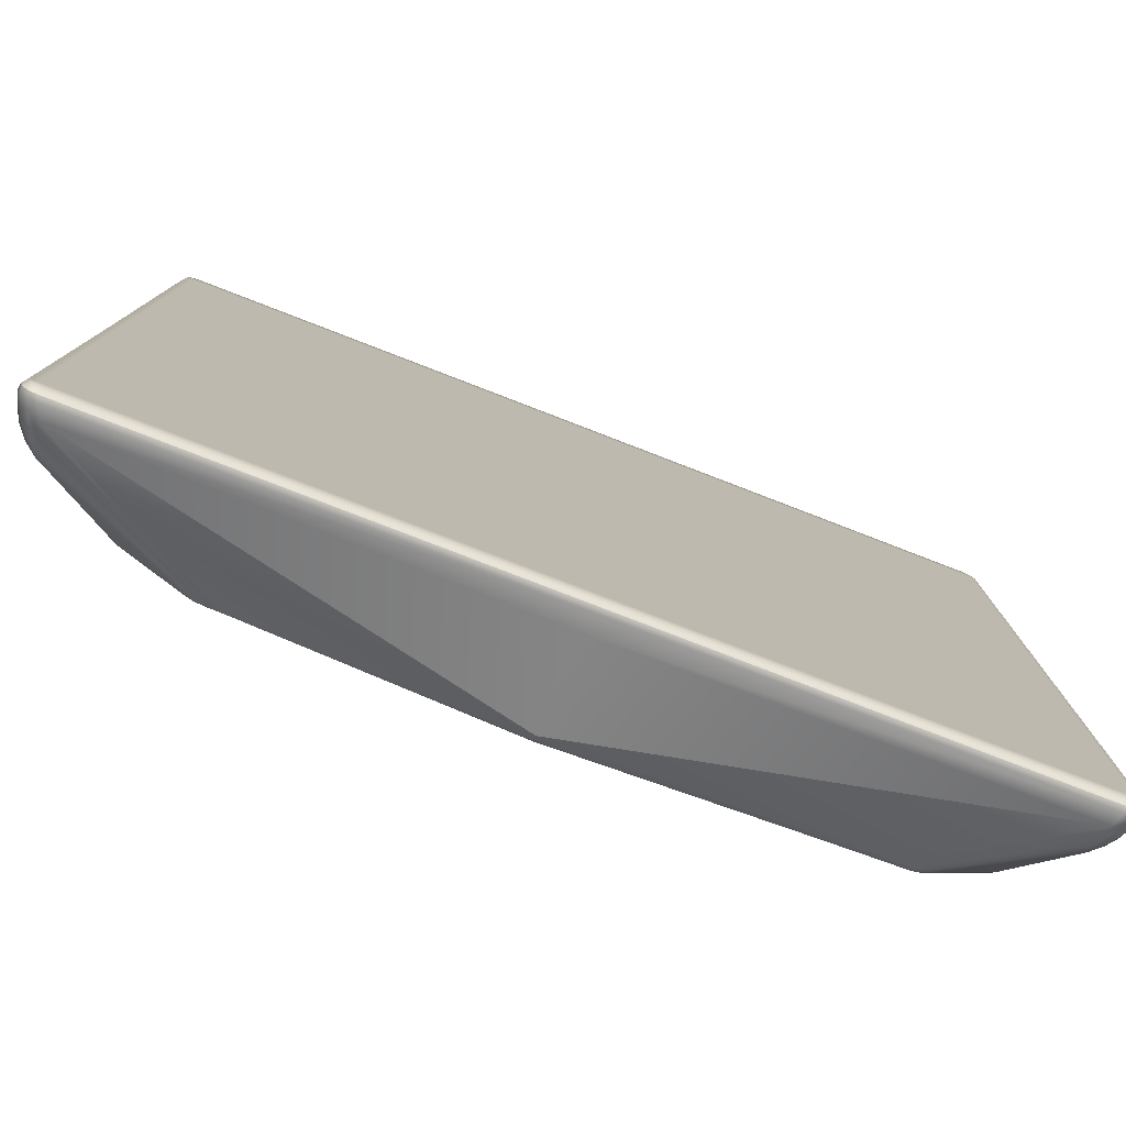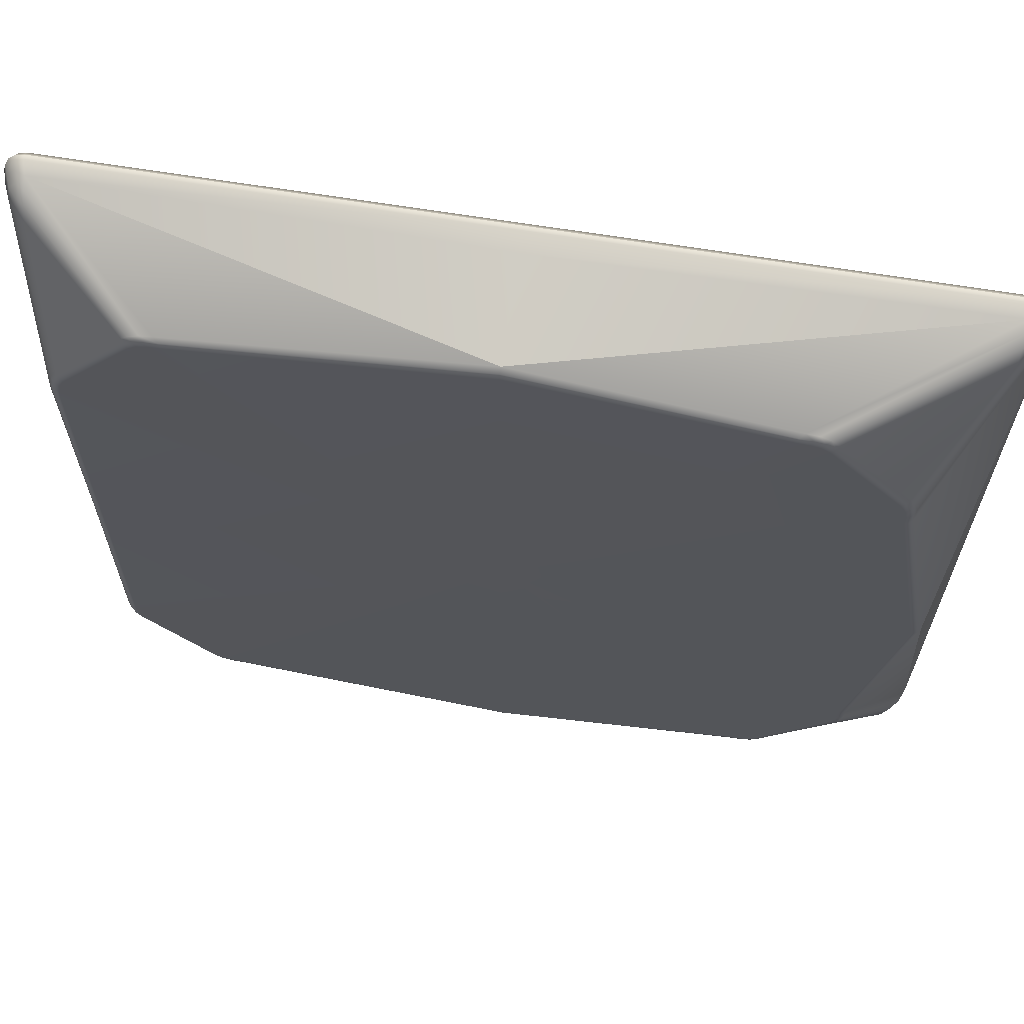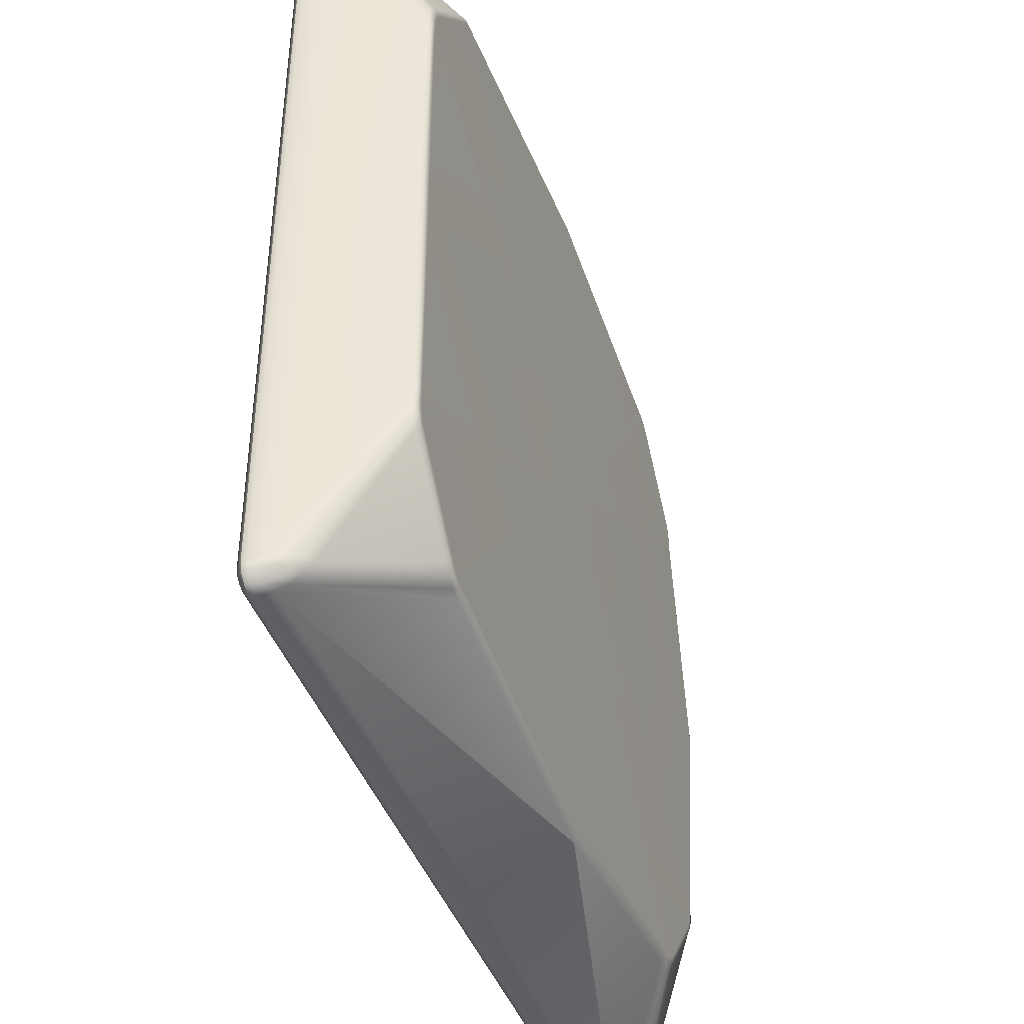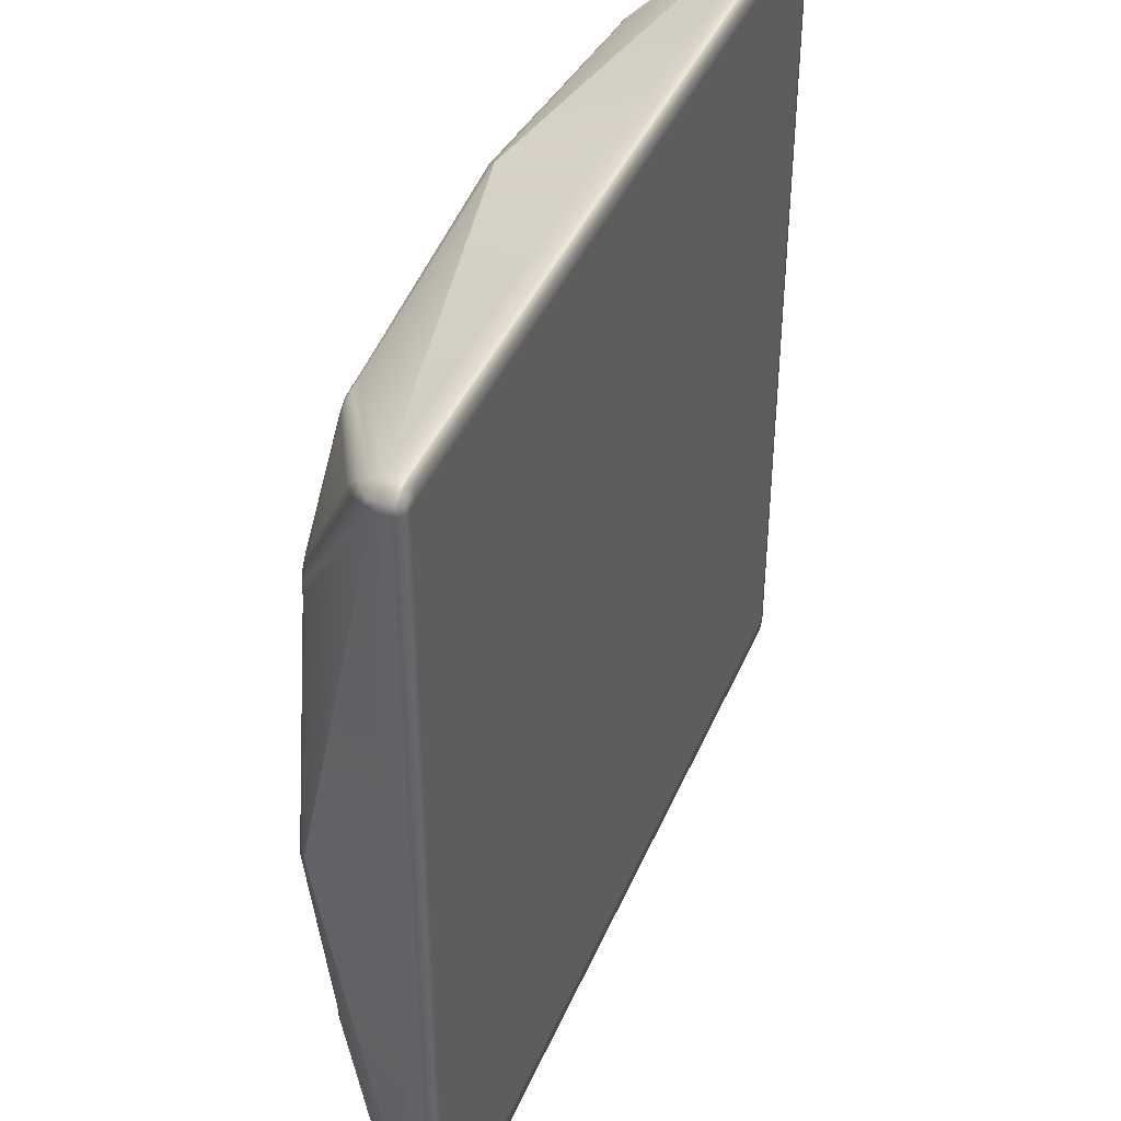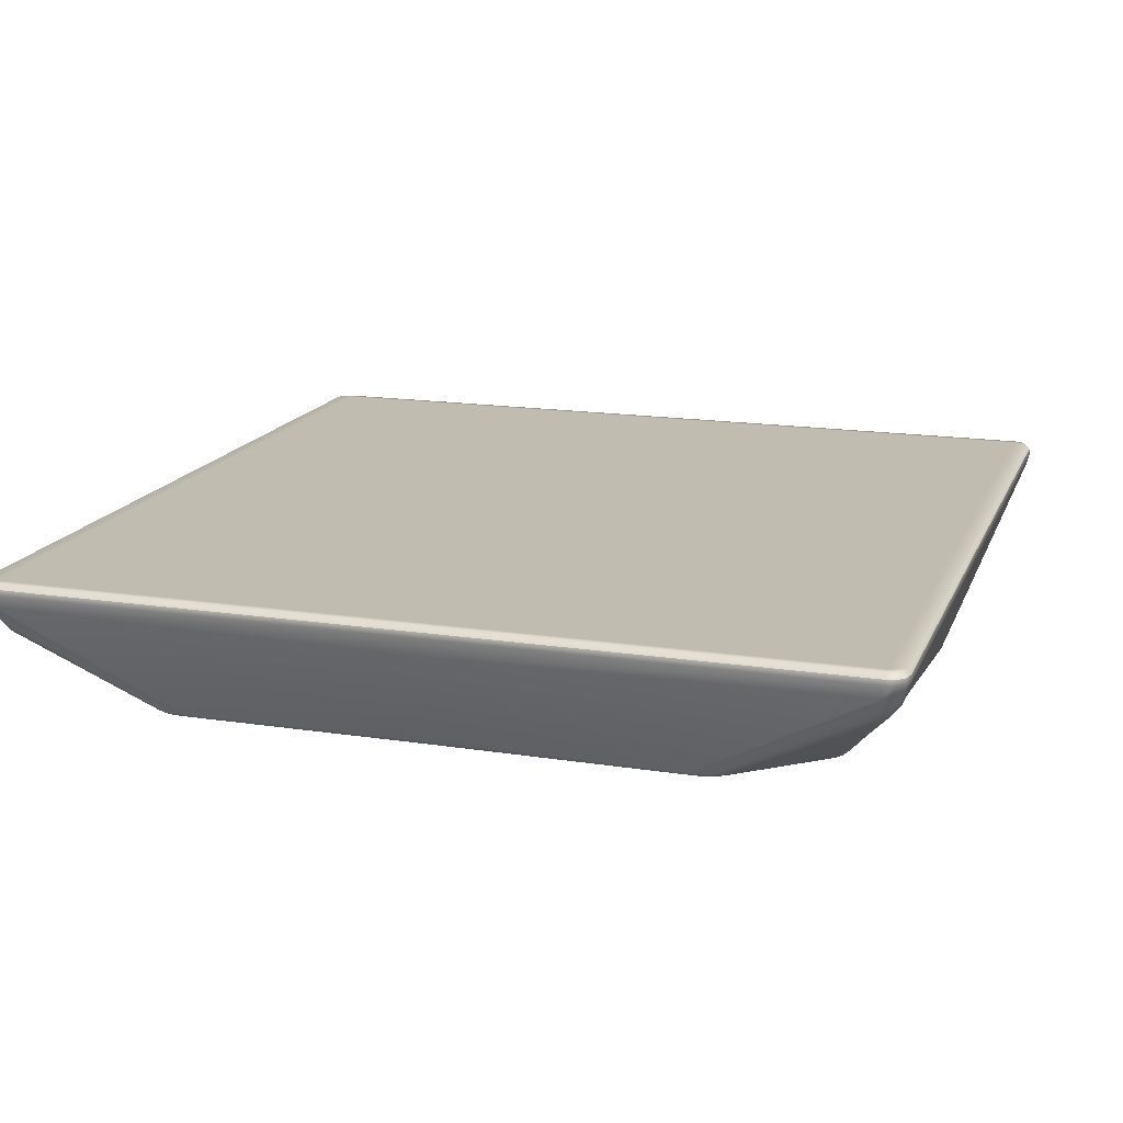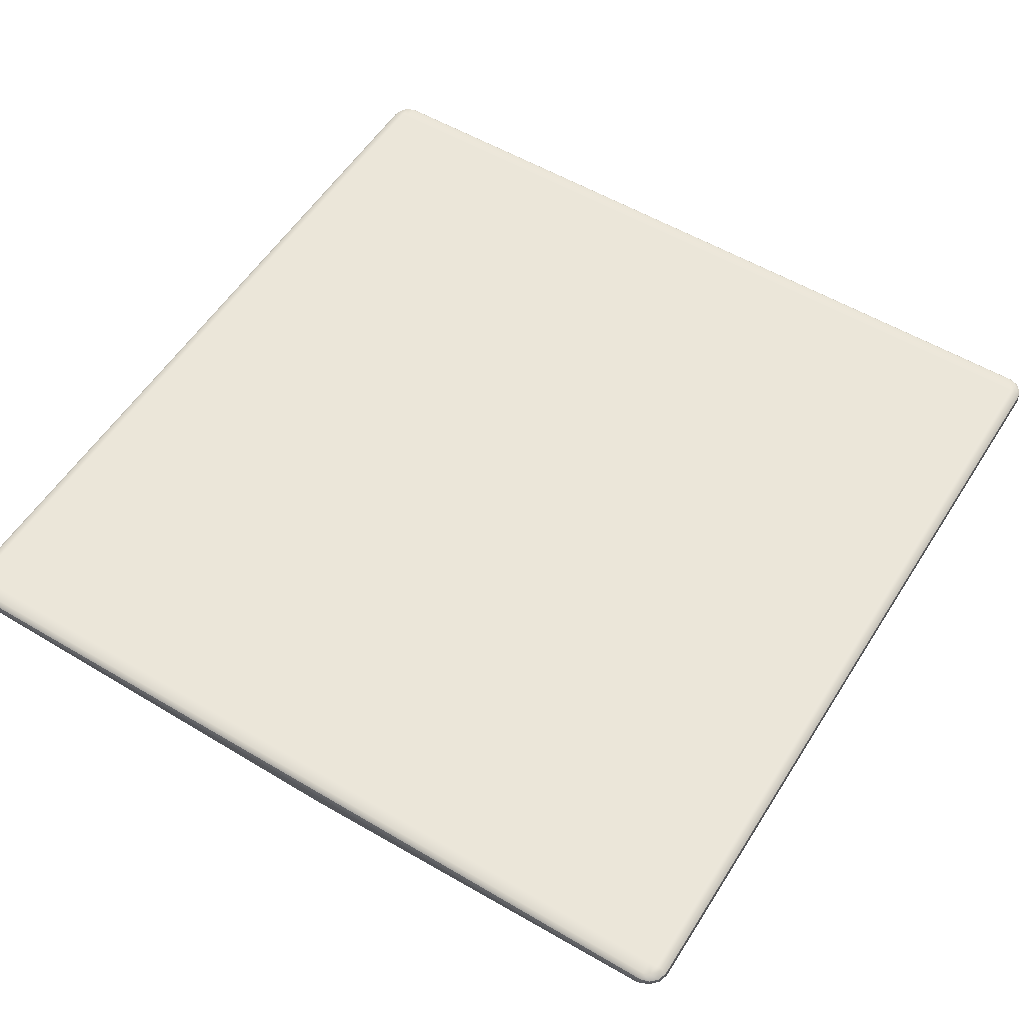
<metadata>
{"format":"obj","ext":"obj","renderer":"f3d","projection":"perspective","resolution":1024,"background":"white","views":[{"elev":-79.1,"azim":158.9,"up":"+Z"},{"elev":65.4,"azim":9.4,"up":"+Z"},{"elev":-43.1,"azim":-70.6,"up":"+Z"},{"elev":41.7,"azim":111.9,"up":"+Z"},{"elev":16.3,"azim":-72.3,"up":"+Y"},{"elev":55.5,"azim":31.9,"up":"+Y"}]}
</metadata>
<code>
g default
v -5.287 1.329 0
v 0 1.329 5.284
v 0 0.1386 0
v 0 1.329 -5.284
v 5.287 1.329 0
v -0 1.68 0
v -5.192 1.452 5.28
v -5.29 1.452 5.183
v -5.311 1.394 5.064
v -5.252 1.255 5.036
v -5.158 1.133 5.028
v -5.034 1.025 5.023
v -5.044 1.135 5.149
v -5.056 1.259 5.244
v -5.069 1.393 5.305
v -5.29 1.453 -5.187
v -5.192 1.453 -5.284
v -5.069 1.393 -5.305
v -5.056 1.26 -5.248
v -5.044 1.136 -5.153
v -5.034 1.026 -5.027
v -5.158 1.135 -5.032
v -5.252 1.256 -5.04
v -5.311 1.394 -5.064
v 5.29 1.453 5.187
v 5.192 1.453 5.284
v 5.069 1.393 5.305
v 5.056 1.26 5.248
v 5.044 1.136 5.153
v 5.034 1.026 5.027
v 5.158 1.135 5.032
v 5.252 1.256 5.04
v 5.311 1.394 5.064
v 5.192 1.453 -5.284
v 5.29 1.453 -5.187
v 5.311 1.394 -5.064
v 5.252 1.256 -5.04
v 5.158 1.135 -5.032
v 5.034 1.026 -5.027
v 5.044 1.136 -5.153
v 5.056 1.26 -5.248
v 5.069 1.393 -5.305
v -5.152 1.328 5.237
v -5.248 1.329 5.141
v -5.148 1.214 5.137
v -5.248 1.33 -5.145
v -5.152 1.33 -5.241
v -5.148 1.215 -5.141
v 5.248 1.33 5.145
v 5.152 1.33 5.241
v 5.148 1.215 5.141
v 5.152 1.33 -5.241
v 5.248 1.33 -5.145
v 5.148 1.215 -5.141
v -5.351 1.553 0
v -5.339 1.617 0
v -5.281 1.68 0
v -5.283 1.68 5.112
v -5.344 1.617 5.114
v -5.357 1.553 5.103
v -5.357 1.553 -5.103
v -5.344 1.617 -5.114
v -5.283 1.68 -5.112
v 5.281 1.68 0
v 5.339 1.617 0
v 5.351 1.553 0
v 5.357 1.553 5.103
v 5.344 1.617 5.114
v 5.283 1.68 5.112
v 5.283 1.68 -5.112
v 5.344 1.617 -5.114
v 5.357 1.553 -5.103
v 0 1.68 5.278
v 0 1.617 5.336
v 0 1.553 5.348
v -5.109 1.553 5.351
v -5.12 1.617 5.337
v -5.119 1.68 5.277
v 0 1.553 -5.348
v 0 1.617 -5.336
v 0 1.68 -5.278
v -5.119 1.68 -5.277
v -5.12 1.617 -5.337
v -5.109 1.553 -5.351
v 5.119 1.68 5.277
v 5.12 1.617 5.337
v 5.109 1.553 5.351
v 5.109 1.553 -5.351
v 5.12 1.617 -5.337
v 5.119 1.68 -5.277
v -5.254 1.679 5.192
v -5.309 1.613 5.219
v -5.32 1.548 5.215
v -5.204 1.679 5.247
v -5.23 1.613 5.3
v -5.225 1.548 5.31
v -5.202 1.68 -5.248
v -5.229 1.615 -5.303
v -5.225 1.55 -5.314
v -5.257 1.68 -5.198
v -5.31 1.615 -5.224
v -5.32 1.55 -5.219
v 5.202 1.68 5.248
v 5.229 1.615 5.303
v 5.225 1.55 5.314
v 5.257 1.68 5.198
v 5.31 1.615 5.224
v 5.32 1.55 5.219
v 5.254 1.68 -5.196
v 5.309 1.615 -5.223
v 5.32 1.55 -5.219
v 5.204 1.68 -5.251
v 5.23 1.615 -5.304
v 5.225 1.55 -5.314
v -4.91 0.224 0
v -4.866 0.1622 0
v -4.793 0.1386 0
v -4.903 0.1986 2.983
v -4.865 0.1555 2.925
v -4.795 0.1386 2.901
v -4.795 0.1386 -2.901
v -4.865 0.1555 -2.925
v -4.903 0.1986 -2.983
v 0 0.2249 4.928
v 0 0.1625 4.884
v 0 0.1386 4.812
v -3.5 0.1386 4.4
v -3.522 0.156 4.475
v -3.575 0.2003 4.515
v 0 0.1386 -4.812
v 0 0.1625 -4.884
v 0 0.2249 -4.928
v -3.575 0.2003 -4.515
v -3.522 0.156 -4.475
v -3.5 0.1386 -4.4
v 3.082 0.2003 4.5
v 3.03 0.156 4.46
v 3.007 0.1386 4.385
v 4.91 0.224 0
v 4.866 0.1622 0
v 4.793 0.1386 0
v 4.303 0.1386 2.891
v 4.373 0.1555 2.916
v 4.41 0.1986 2.973
v 3.007 0.1386 -4.385
v 3.03 0.156 -4.46
v 3.082 0.2003 -4.5
v 4.41 0.1986 -2.973
v 4.373 0.1555 -2.916
v 4.303 0.1386 -2.891
v 3.361 0.1386 4.28
v 3.411 0.1511 4.326
v 3.465 0.1865 4.351
v 3.442 0.1922 -4.376
v 3.406 0.1525 -4.334
v 3.364 0.1386 -4.285
v -3.934 0.1908 4.387
v -3.898 0.1511 4.345
v -3.857 0.1372 4.295
v -3.853 0.1386 -4.295
v -3.903 0.1511 -4.341
v -3.957 0.1865 -4.365
v -4.702 0.1372 3.299
v -4.748 0.1495 3.351
v -4.772 0.1842 3.41
v -4.797 0.1923 -3.384
v -4.756 0.1525 -3.348
v -4.707 0.1386 -3.307
v 4.305 0.1923 3.372
v 4.263 0.1525 3.337
v 4.215 0.1386 3.296
v 4.21 0.1386 -3.292
v 4.255 0.151 -3.344
v 4.28 0.1857 -3.402
v -4.762 0.1372 3.184
v -4.821 0.151 3.229
v -4.851 0.1888 3.288
v -4.786 0.1372 3.056
v -4.856 0.153 3.088
v -4.892 0.1946 3.147
v -3.643 0.1372 4.396
v -3.673 0.1534 4.463
v -3.726 0.196 4.499
v -3.759 0.1372 4.368
v -3.799 0.1513 4.423
v -3.853 0.1899 4.452
v -3.754 0.1386 -4.363
v -3.798 0.1527 -4.424
v -3.853 0.1913 -4.456
v -3.642 0.1386 -4.389
v -3.672 0.1549 -4.464
v -3.726 0.1975 -4.502
v -4.795 0.1386 -3.061
v -4.858 0.1545 -3.092
v -4.892 0.196 -3.151
v -4.771 0.1386 -3.191
v -4.823 0.1525 -3.234
v -4.851 0.1902 -3.292
v 3.262 0.1386 4.348
v 3.305 0.1527 4.41
v 3.36 0.1913 4.441
v 3.149 0.1386 4.375
v 3.18 0.1549 4.449
v 3.234 0.1975 4.487
v 4.302 0.1386 3.051
v 4.365 0.1545 3.082
v 4.399 0.196 3.14
v 4.278 0.1386 3.181
v 4.331 0.1525 3.223
v 4.359 0.1902 3.281
v 4.27 0.1386 -3.177
v 4.329 0.1525 -3.222
v 4.359 0.1902 -3.281
v 4.294 0.1386 -3.049
v 4.363 0.1545 -3.082
v 4.399 0.196 -3.14
v 3.151 0.1386 -4.385
v 3.18 0.1549 -4.452
v 3.234 0.1975 -4.487
v 3.266 0.1386 -4.358
v 3.307 0.1527 -4.412
v 3.36 0.1913 -4.441
v 5.119 1.68 0
v 5.203 1.68 0
v 5.202 1.68 5.112
v 5.119 1.68 5.112
v 0 1.68 5.112
v -5.119 1.68 5.112
v -5.119 1.68 0
v -5.203 1.68 0
v -5.204 1.68 5.112
v -5.202 1.68 -5.112
v -5.119 1.68 -5.112
v 0 1.68 -5.112
v 5.119 1.68 -5.112
v 5.204 1.68 -5.112
g pCube1
f 14 15 7 43
f 43 7 8 44
f 8 9 10 44
f 44 10 11 45
f 11 12 13 45
f 45 13 14 43
f 43 44 45
f 23 24 16 46
f 46 16 17 47
f 17 18 19 47
f 47 19 20 48
f 20 21 22 48
f 48 22 23 46
f 46 47 48
f 32 33 25 49
f 49 25 26 50
f 26 27 28 50
f 50 28 29 51
f 29 30 31 51
f 51 31 32 49
f 49 50 51
f 41 42 34 52
f 52 34 35 53
f 35 36 37 53
f 53 37 38 54
f 38 39 40 54
f 54 40 41 52
f 52 53 54
f 57 56 59 58
f 56 55 60 59
f 66 65 68 67
f 65 64 69 68
f 75 74 77 76
f 74 73 78 77
f 81 80 83 82
f 80 79 84 83
f 9 8 93 60
f 8 7 96 93
f 7 15 76 96
f 18 17 99 84
f 17 16 102 99
f 16 24 61 102
f 27 26 105 87
f 26 25 108 105
f 25 33 67 108
f 36 35 111 72
f 35 34 114 111
f 34 42 88 114
f 1 9 60 55
f 15 2 75 76
f 4 18 84 79
f 24 1 55 61
f 2 27 87 75
f 33 5 66 67
f 5 36 72 66
f 42 4 79 88
f 78 228 231 94
f 97 232 233 82
f 85 226 227 73
f 90 81 234 235
f 55 56 62 61
f 56 57 63 62
f 58 59 92 91
f 59 60 93 92
f 64 65 71 70
f 65 66 72 71
f 70 71 110 109
f 71 72 111 110
f 73 74 86 85
f 74 75 87 86
f 79 80 89 88
f 80 81 90 89
f 82 83 98 97
f 83 84 99 98
f 85 86 104 103
f 86 87 105 104
f 91 92 95 94
f 92 93 96 95
f 76 77 95 96
f 77 78 94 95
f 97 98 101 100
f 98 99 102 101
f 61 62 101 102
f 62 63 100 101
f 103 104 107 106
f 104 105 108 107
f 67 68 107 108
f 68 69 106 107
f 109 110 113 112
f 110 111 114 113
f 88 89 113 114
f 89 90 112 113
f 117 116 122 121
f 116 115 123 122
f 126 125 128 127
f 125 124 129 128
f 132 131 134 133
f 131 130 135 134
f 141 140 143 142
f 144 143 140 139
f 152 151 171 170
f 169 153 152 170
f 155 154 174 173
f 156 155 173 172
f 158 157 165 164
f 159 158 164 163
f 161 160 168 167
f 166 162 161 167
f 12 11 177 165
f 11 10 180 177
f 10 9 118 180
f 15 14 183 129
f 14 13 186 183
f 13 12 157 186
f 21 20 189 162
f 20 19 192 189
f 19 18 133 192
f 24 23 195 123
f 23 22 198 195
f 22 21 166 198
f 30 29 201 153
f 29 28 204 201
f 28 27 136 204
f 33 32 207 144
f 32 31 210 207
f 31 30 169 210
f 39 38 213 174
f 38 37 216 213
f 37 36 148 216
f 42 41 219 147
f 41 40 222 219
f 40 39 154 222
f 12 165 157
f 15 129 124
f 115 118 9
f 21 162 166
f 18 132 133
f 24 123 115
f 30 153 169
f 27 124 136
f 144 139 33
f 39 174 154
f 42 147 132
f 139 148 36
f 3 159 163
f 168 3 193 196
f 142 3 141
f 202 3 151 199
f 217 3 145
f 214 3 172 211
f 115 116 119 118
f 116 117 120 119
f 121 122 194 193
f 122 123 195 194
f 124 125 137 136
f 125 126 138 137
f 127 128 182 181
f 128 129 183 182
f 130 131 146 145
f 131 132 147 146
f 139 140 149 148
f 140 141 150 149
f 142 143 206 205
f 143 144 207 206
f 145 146 218 217
f 146 147 219 218
f 151 152 200 199
f 152 153 201 200
f 160 161 188 187
f 161 162 189 188
f 163 164 176 175
f 164 165 177 176
f 172 173 212 211
f 173 174 213 212
f 175 176 179 178
f 176 177 180 179
f 118 119 179 180
f 119 120 178 179
f 181 182 185 184
f 182 183 186 185
f 157 158 185 186
f 158 159 184 185
f 187 188 191 190
f 188 189 192 191
f 133 134 191 192
f 134 135 190 191
f 193 194 197 196
f 194 195 198 197
f 166 167 197 198
f 167 168 196 197
f 199 200 203 202
f 200 201 204 203
f 136 137 203 204
f 137 138 202 203
f 205 206 209 208
f 206 207 210 209
f 169 170 209 210
f 170 171 208 209
f 211 212 215 214
f 212 213 216 215
f 148 149 215 216
f 149 150 214 215
f 217 218 221 220
f 218 219 222 221
f 154 155 221 222
f 155 156 220 221
f 69 225 103 106
f 112 236 70 109
f 90 235 236 112
f 103 225 226 85
f 69 64 224 225
f 226 225 224 223
f 227 226 223 6
f 230 231 228 229
f 78 73 227 228
f 229 228 227 6
f 82 233 234 81
f 63 232 97 100
f 58 231 230 57
f 94 231 58 91
f 63 57 230 232
f 233 232 230 229
f 234 233 229 6
f 235 234 6 223
f 236 235 223 224
f 70 236 224 64
f 138 3 202
f 3 171 151
f 171 3 205 208
f 150 141 3
f 3 156 172
f 156 3 217 220
f 135 3 190
f 190 3 160 187
f 3 168 160
f 121 3 117
f 120 117 3
f 181 3 127
f 159 3 181 184
f 178 3 163 175
f 27 2 124
f 15 124 2
f 18 4 132
f 42 132 4
f 139 36 5
f 33 139 5
f 24 115 1
f 115 9 1
f 205 3 142
f 150 3 214
f 126 3 138
f 127 3 126
f 130 3 135
f 145 3 130
f 193 3 121
f 120 3 178

</code>
